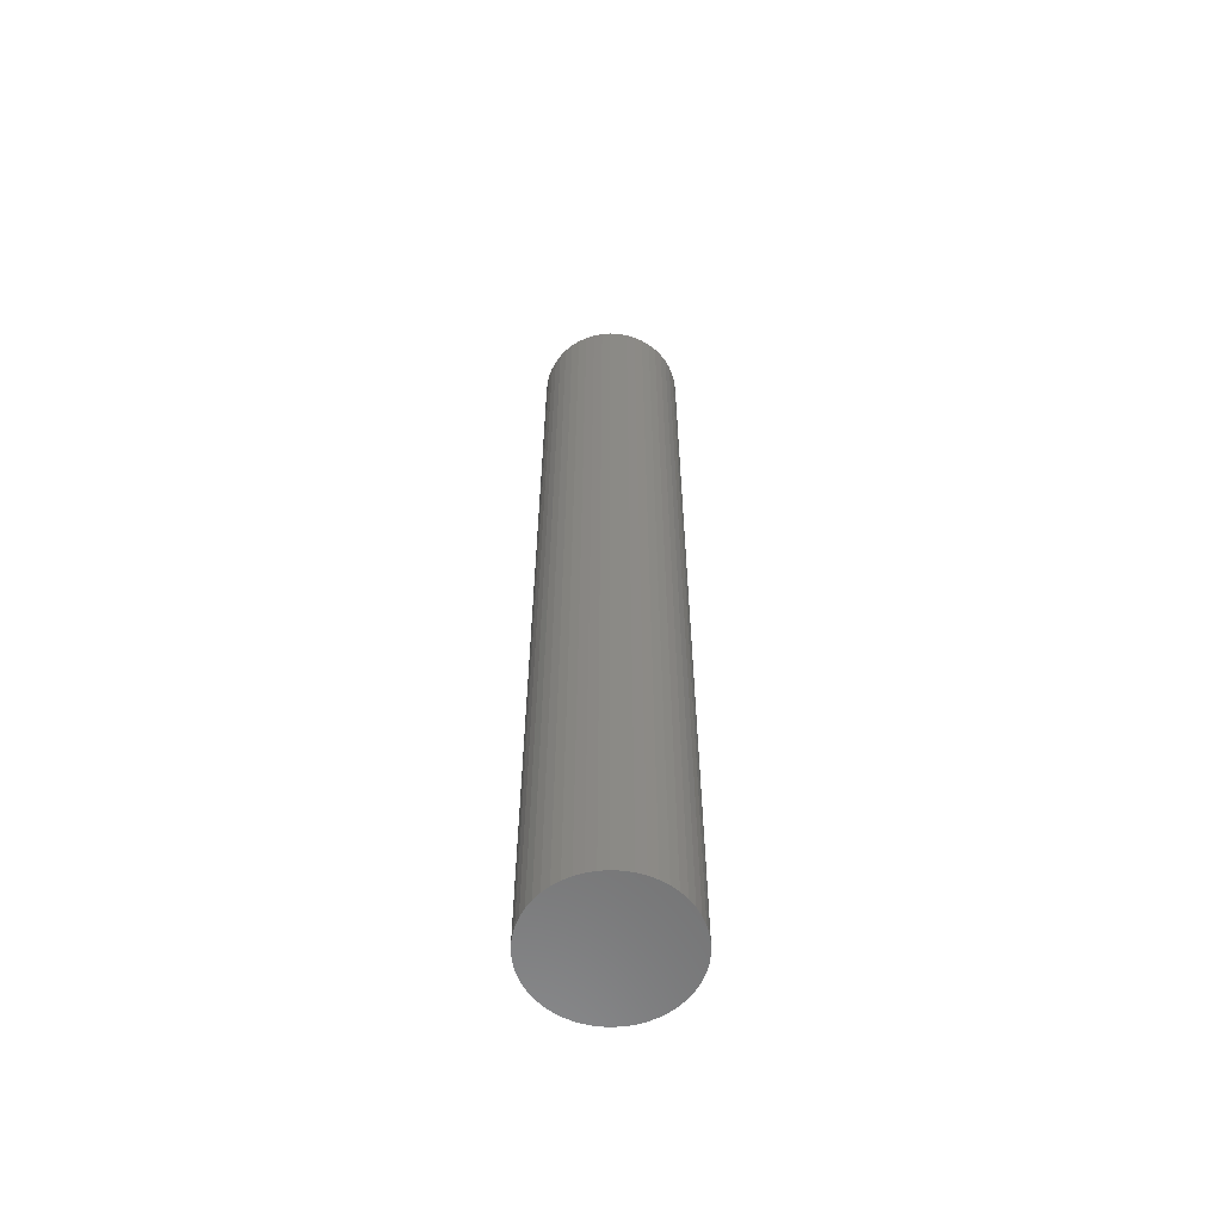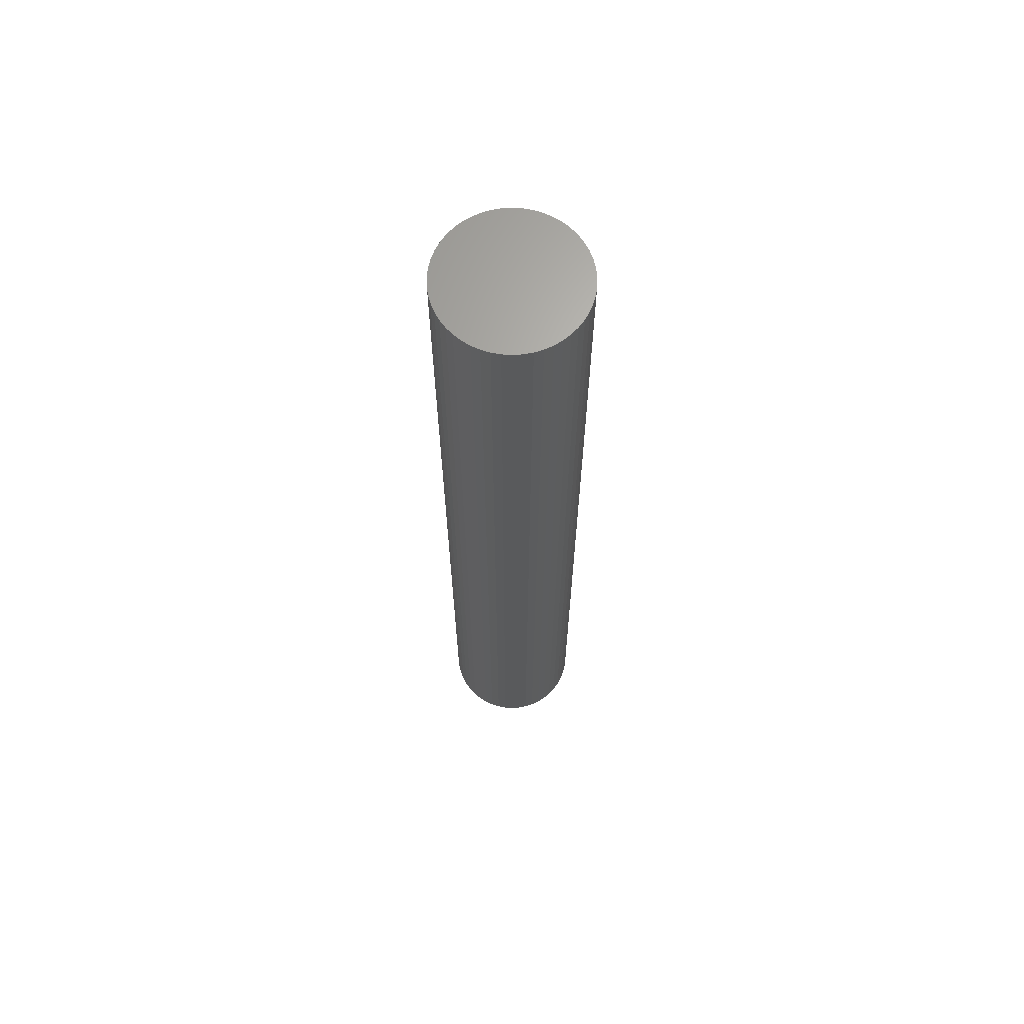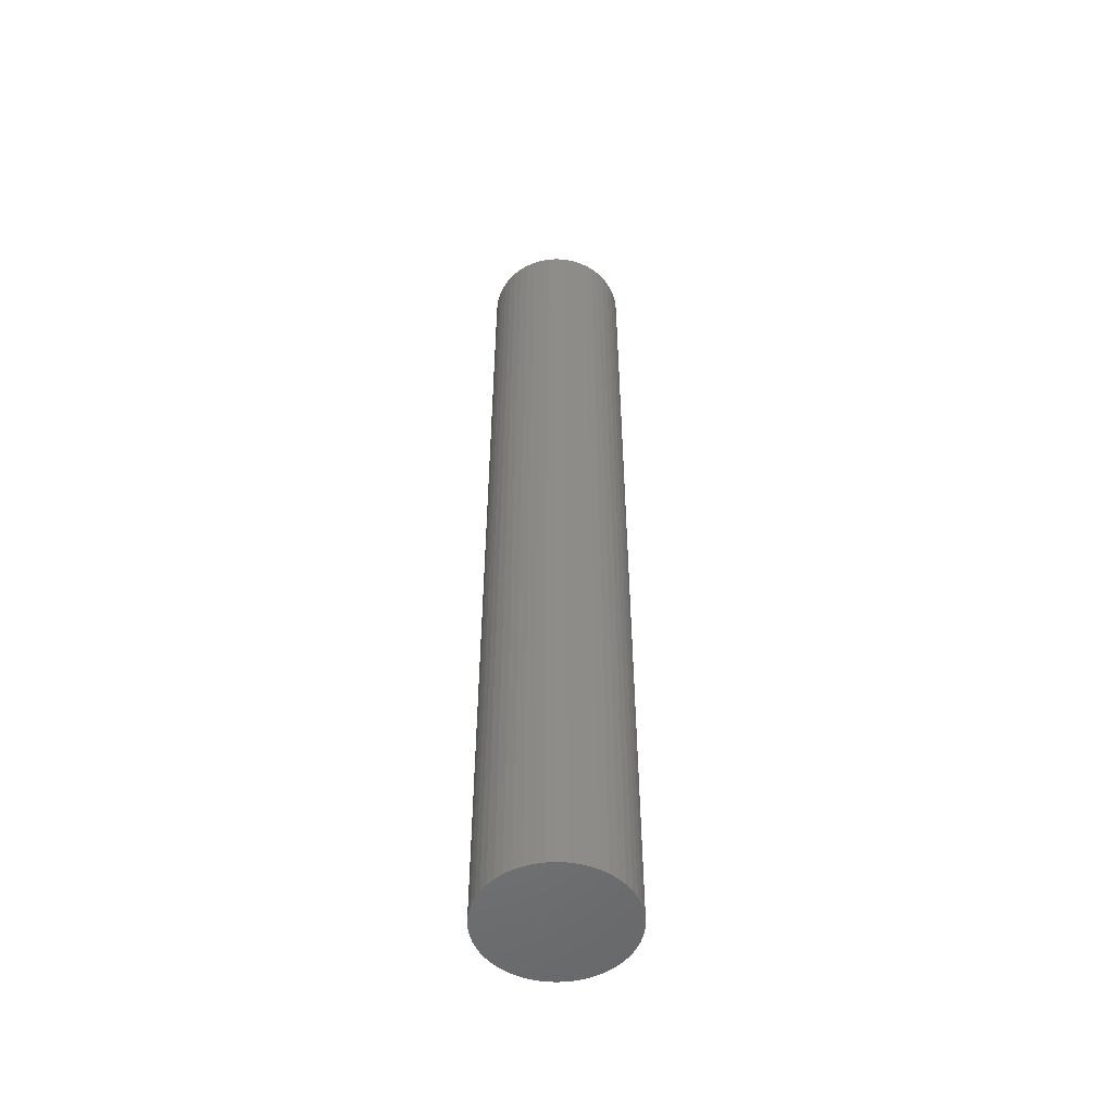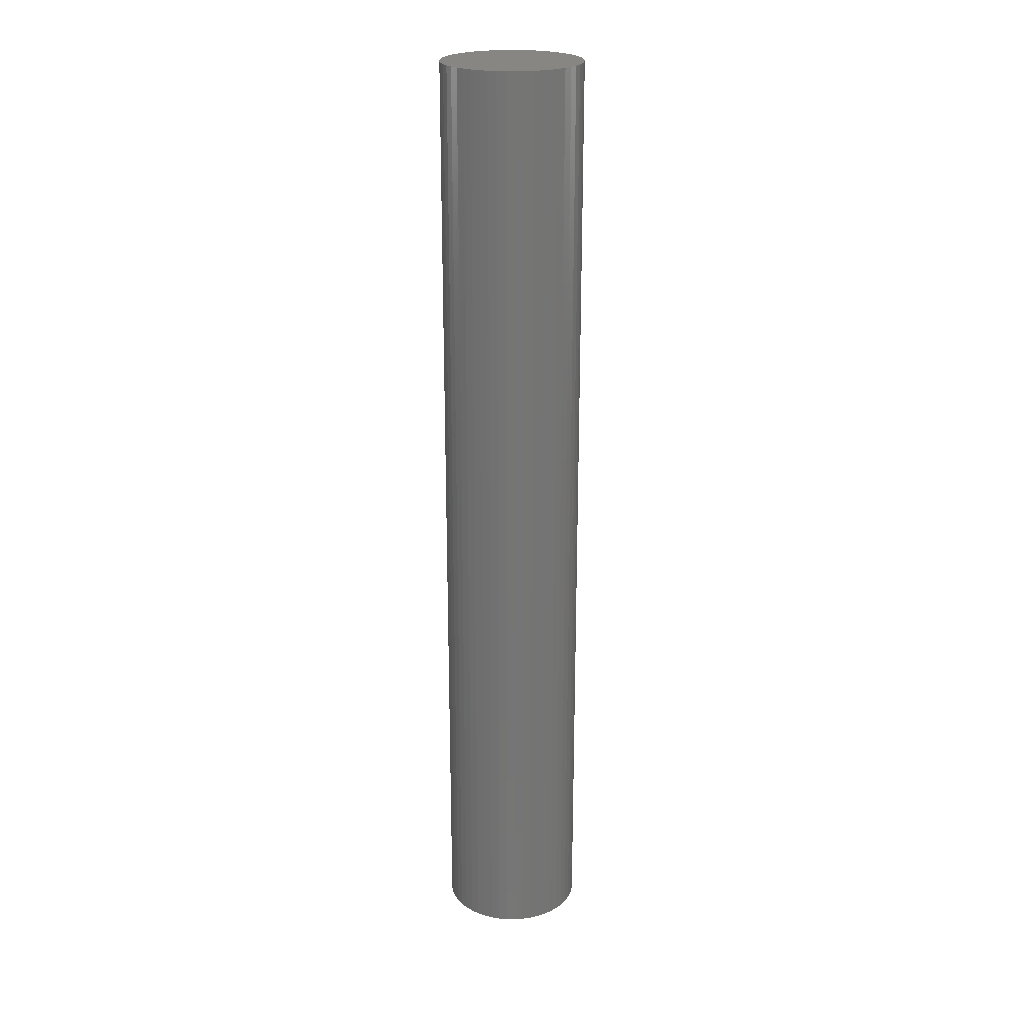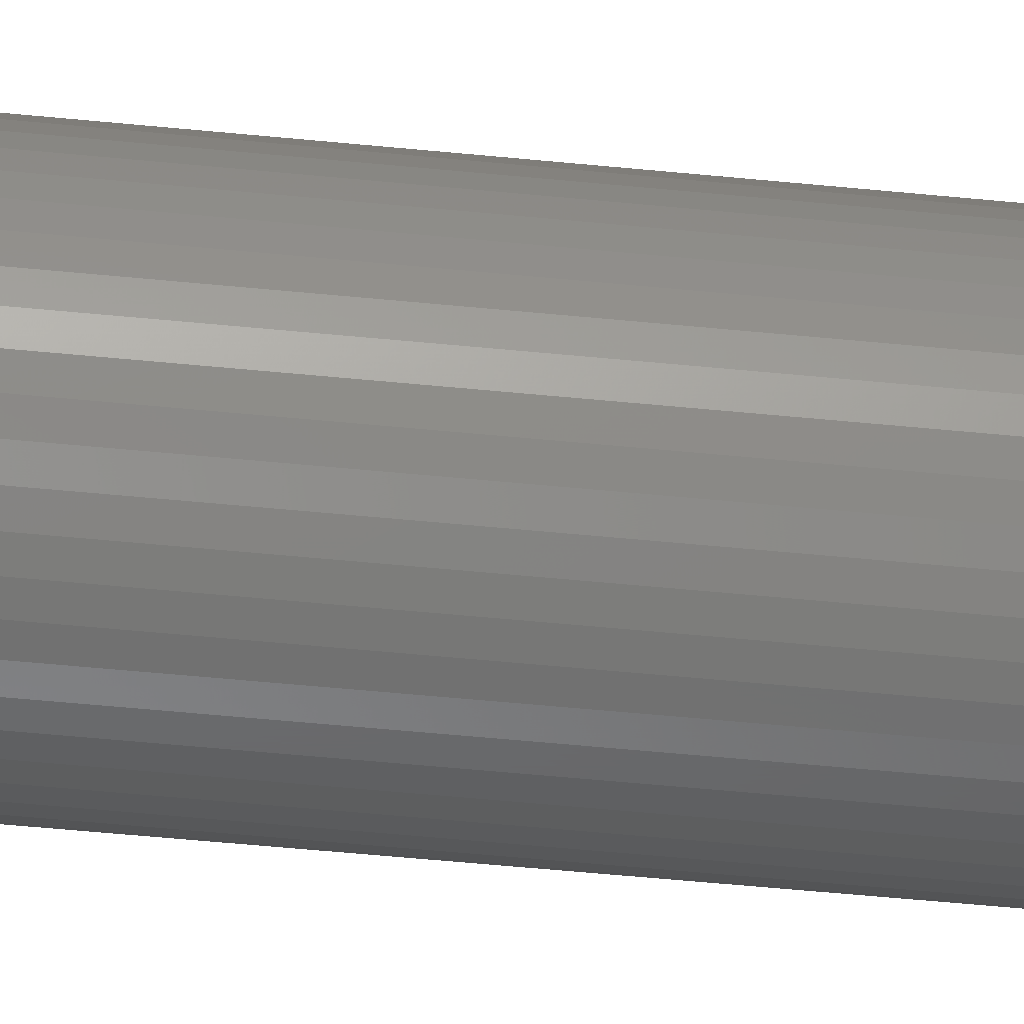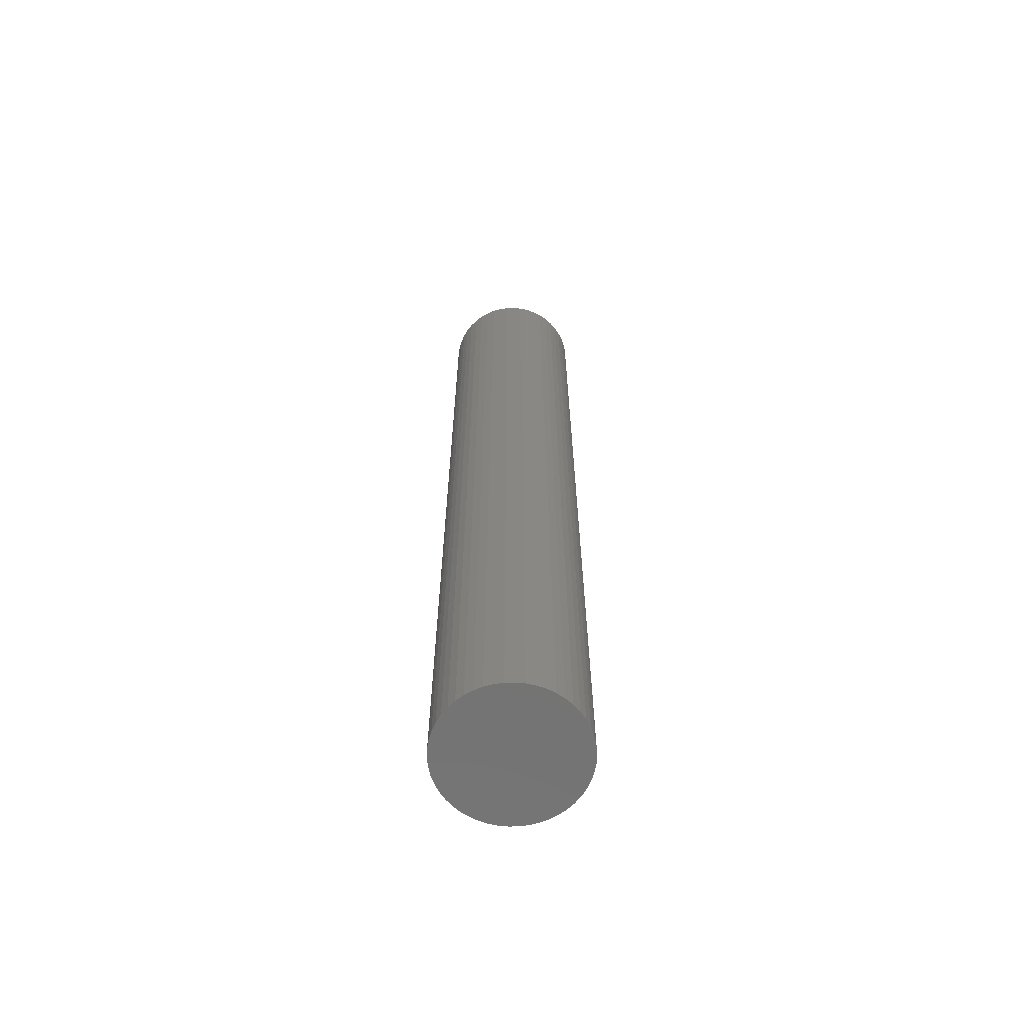
<metadata>
{"format":"stl","ext":"stl","renderer":"f3d","projection":"perspective","resolution":1024,"background":"white","views":[{"elev":-59.8,"azim":-46.2,"up":"+Z"},{"elev":66.2,"azim":-162.1,"up":"+Z"},{"elev":-52.3,"azim":47.0,"up":"+Z"},{"elev":22.7,"azim":-63.7,"up":"+Z"},{"elev":-47.6,"azim":-96.6,"up":"+Y"},{"elev":-64.8,"azim":-92.1,"up":"+Z"}]}
</metadata>
<code>
# stl→obj: 100 verts, 196 faces
v 5.35 0 36
v 5.308 0.6705 -36
v 5.308 0.6705 36
v 5.35 0 -36
v 0.3359 5.339 -36
v -0.3359 5.339 36
v 0.3359 5.339 36
v -0.3359 5.339 -36
v 3.9 3.662 -36
v 3.41 4.122 36
v 3.9 3.662 36
v 3.41 4.122 -36
v 5.308 -0.6705 -36
v 5.182 -1.33 -36
v 5.182 1.33 -36
v 4.974 -1.969 -36
v 4.974 1.969 -36
v 4.688 -2.577 -36
v 4.688 2.577 -36
v 4.328 -3.145 -36
v 4.328 3.145 -36
v 3.9 -3.662 -36
v 3.41 -4.122 -36
v 2.867 -4.517 -36
v 2.867 4.517 -36
v 2.278 -4.841 -36
v 2.278 4.841 -36
v 1.653 -5.088 -36
v 1.653 5.088 -36
v 1.002 -5.255 -36
v 1.002 5.255 -36
v 0.3359 -5.339 -36
v -0.3359 -5.339 -36
v -1.002 -5.255 -36
v -1.002 5.255 -36
v -1.653 -5.088 -36
v -1.653 5.088 -36
v -2.278 -4.841 -36
v -2.278 4.841 -36
v -2.867 -4.517 -36
v -2.867 4.517 -36
v -3.41 -4.122 -36
v -3.41 4.122 -36
v -3.9 -3.662 -36
v -3.9 3.662 -36
v -4.328 -3.145 -36
v -4.328 3.145 -36
v -4.688 -2.577 -36
v -4.688 2.577 -36
v -4.974 -1.969 -36
v -4.974 1.969 -36
v -5.182 -1.33 -36
v -5.182 1.33 -36
v -5.308 -0.6705 -36
v -5.308 0.6705 -36
v -5.35 0 -36
v 5.308 -0.6705 36
v 5.182 1.33 36
v 5.182 -1.33 36
v 4.974 1.969 36
v 4.974 -1.969 36
v 4.688 2.577 36
v 4.688 -2.577 36
v 4.328 3.145 36
v 4.328 -3.145 36
v 3.9 -3.662 36
v 3.41 -4.122 36
v 2.867 4.517 36
v 2.867 -4.517 36
v 2.278 4.841 36
v 2.278 -4.841 36
v 1.653 5.088 36
v 1.653 -5.088 36
v 1.002 5.255 36
v 1.002 -5.255 36
v 0.3359 -5.339 36
v -0.3359 -5.339 36
v -1.002 5.255 36
v -1.002 -5.255 36
v -1.653 5.088 36
v -1.653 -5.088 36
v -2.278 4.841 36
v -2.278 -4.841 36
v -2.867 4.517 36
v -2.867 -4.517 36
v -3.41 4.122 36
v -3.41 -4.122 36
v -3.9 3.662 36
v -3.9 -3.662 36
v -4.328 3.145 36
v -4.328 -3.145 36
v -4.688 2.577 36
v -4.688 -2.577 36
v -4.974 1.969 36
v -4.974 -1.969 36
v -5.182 1.33 36
v -5.182 -1.33 36
v -5.308 0.6705 36
v -5.308 -0.6705 36
v -5.35 0 36
f 1 2 3
f 2 1 4
f 5 6 7
f 6 5 8
f 9 10 11
f 10 9 12
f 13 2 4
f 14 2 13
f 14 15 2
f 16 15 14
f 16 17 15
f 18 17 16
f 18 19 17
f 20 19 18
f 20 21 19
f 22 21 20
f 22 9 21
f 23 9 22
f 23 12 9
f 24 12 23
f 24 25 12
f 26 25 24
f 26 27 25
f 28 27 26
f 28 29 27
f 30 29 28
f 30 31 29
f 32 31 30
f 32 5 31
f 33 5 32
f 33 8 5
f 34 8 33
f 34 35 8
f 36 35 34
f 36 37 35
f 38 37 36
f 38 39 37
f 40 39 38
f 40 41 39
f 42 41 40
f 42 43 41
f 44 43 42
f 44 45 43
f 46 45 44
f 46 47 45
f 48 47 46
f 48 49 47
f 50 49 48
f 50 51 49
f 52 51 50
f 52 53 51
f 54 53 52
f 54 55 53
f 55 54 56
f 3 57 1
f 58 57 3
f 58 59 57
f 60 59 58
f 60 61 59
f 62 61 60
f 62 63 61
f 64 63 62
f 64 65 63
f 11 65 64
f 11 66 65
f 10 66 11
f 10 67 66
f 68 67 10
f 68 69 67
f 70 69 68
f 70 71 69
f 72 71 70
f 72 73 71
f 74 73 72
f 74 75 73
f 7 75 74
f 7 76 75
f 6 76 7
f 6 77 76
f 78 77 6
f 78 79 77
f 80 79 78
f 80 81 79
f 82 81 80
f 82 83 81
f 84 83 82
f 84 85 83
f 86 85 84
f 86 87 85
f 88 87 86
f 88 89 87
f 90 89 88
f 90 91 89
f 92 91 90
f 92 93 91
f 94 93 92
f 94 95 93
f 96 95 94
f 96 97 95
f 98 97 96
f 98 99 97
f 99 98 100
f 43 88 86
f 88 43 45
f 37 82 80
f 82 37 39
f 60 19 62
f 19 60 17
f 29 74 72
f 74 29 31
f 25 70 68
f 70 25 27
f 51 92 49
f 92 51 94
f 47 88 45
f 88 47 90
f 8 78 6
f 78 8 35
f 59 13 57
f 13 59 14
f 58 17 60
f 17 58 15
f 3 15 58
f 15 3 2
f 62 21 64
f 21 62 19
f 27 72 70
f 72 27 29
f 12 68 10
f 68 12 25
f 53 94 51
f 94 53 96
f 56 98 55
f 98 56 100
f 39 84 82
f 84 39 41
f 57 4 1
f 4 57 13
f 44 87 89
f 87 44 42
f 48 95 50
f 95 48 93
f 54 100 56
f 100 54 99
f 33 76 77
f 76 33 32
f 26 69 71
f 69 26 24
f 66 20 65
f 20 66 22
f 64 9 11
f 9 64 21
f 31 7 74
f 7 31 5
f 49 90 47
f 90 49 92
f 55 96 53
f 96 55 98
f 41 86 84
f 86 41 43
f 35 80 78
f 80 35 37
f 65 18 63
f 18 65 20
f 38 81 83
f 81 38 36
f 50 97 52
f 97 50 95
f 23 66 67
f 66 23 22
f 28 71 73
f 71 28 26
f 30 73 75
f 73 30 28
f 32 75 76
f 75 32 30
f 61 14 59
f 14 61 16
f 34 77 79
f 77 34 33
f 40 83 85
f 83 40 38
f 44 91 46
f 91 44 89
f 52 99 54
f 99 52 97
f 24 67 69
f 67 24 23
f 63 16 61
f 16 63 18
f 42 85 87
f 85 42 40
f 36 79 81
f 79 36 34
f 46 93 48
f 93 46 91

</code>
